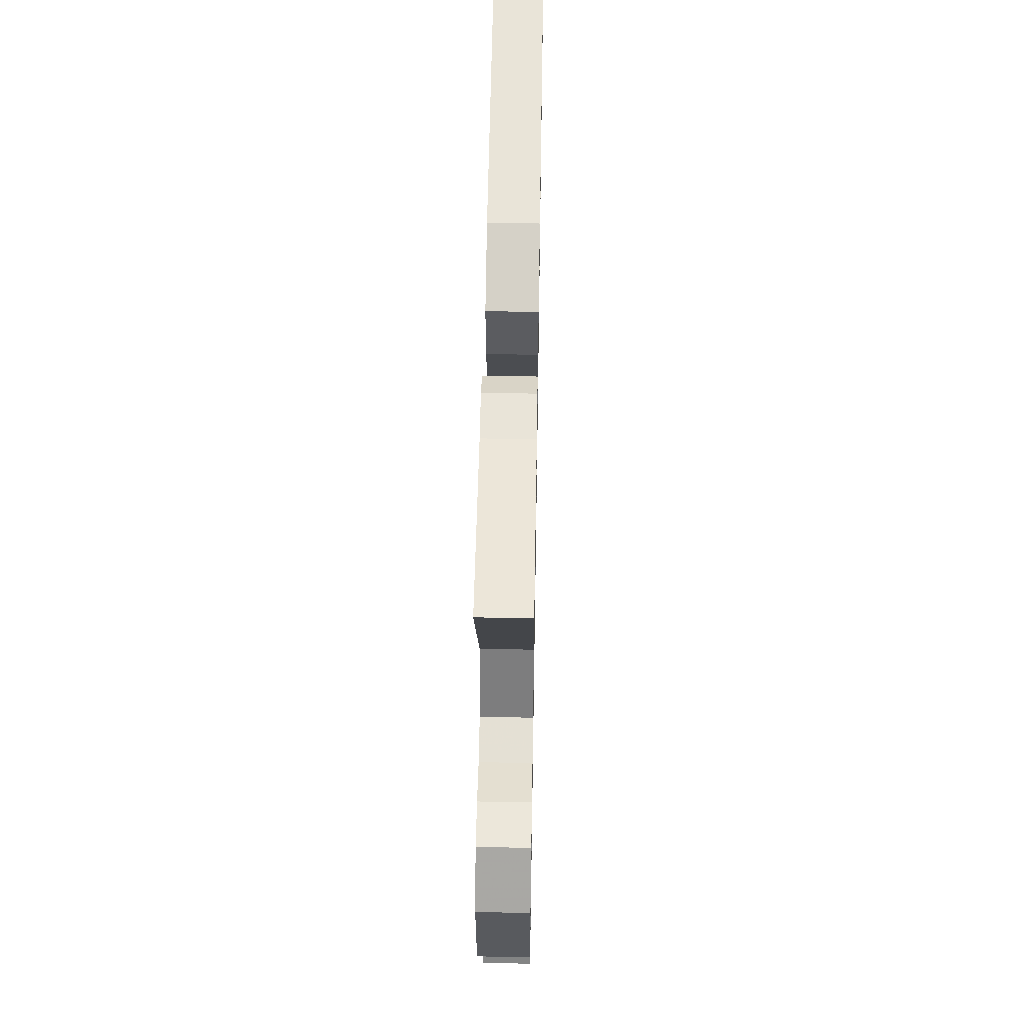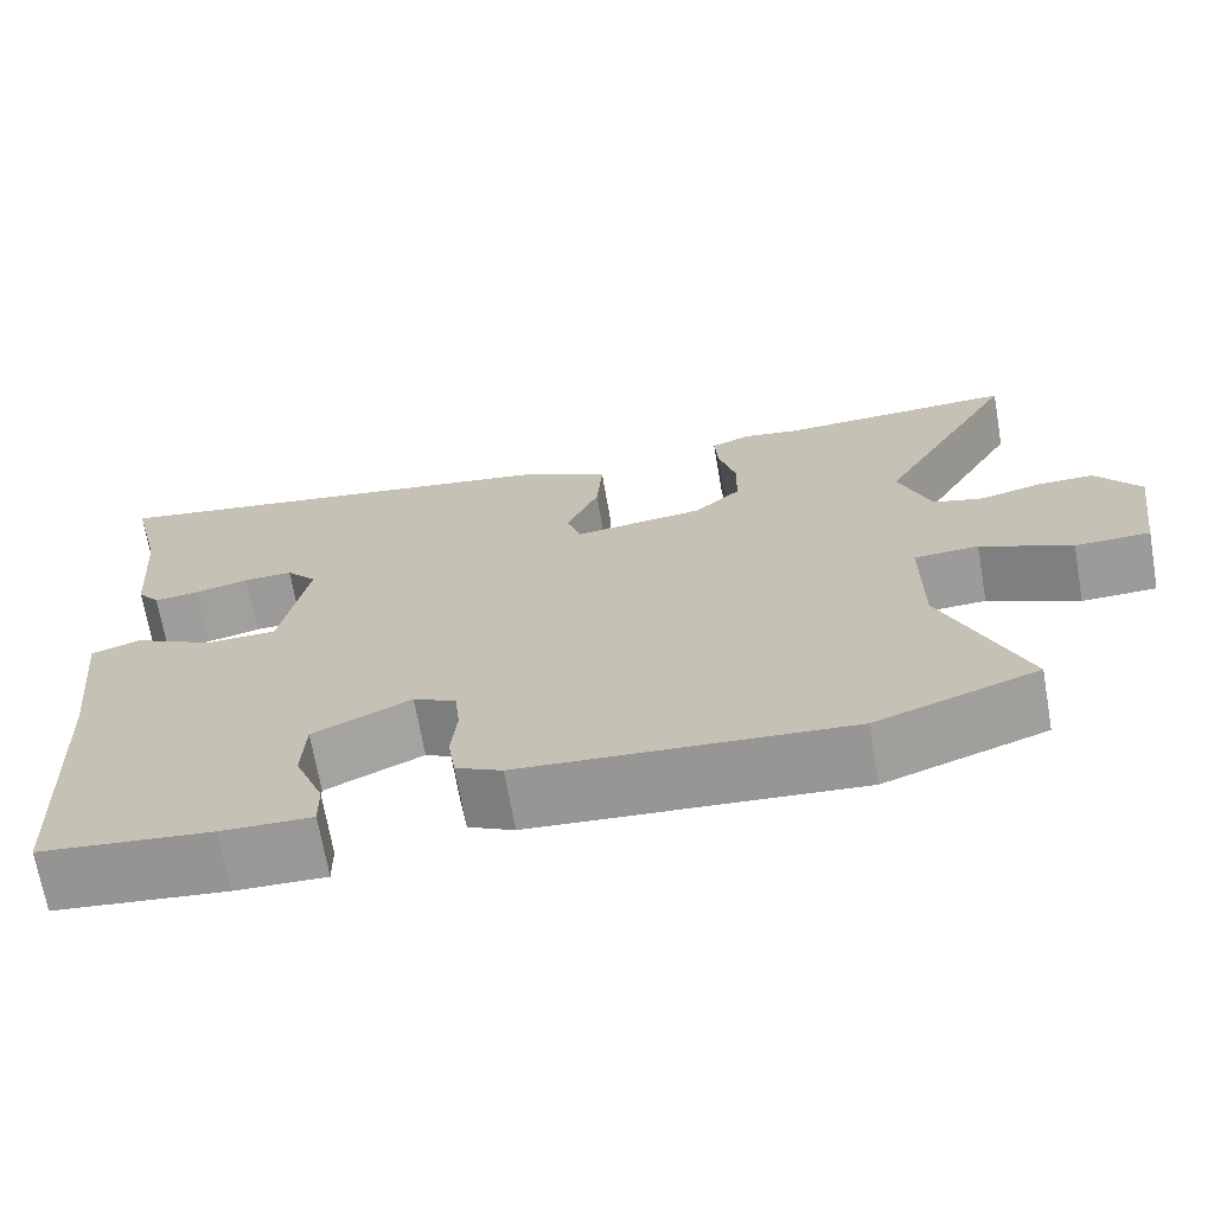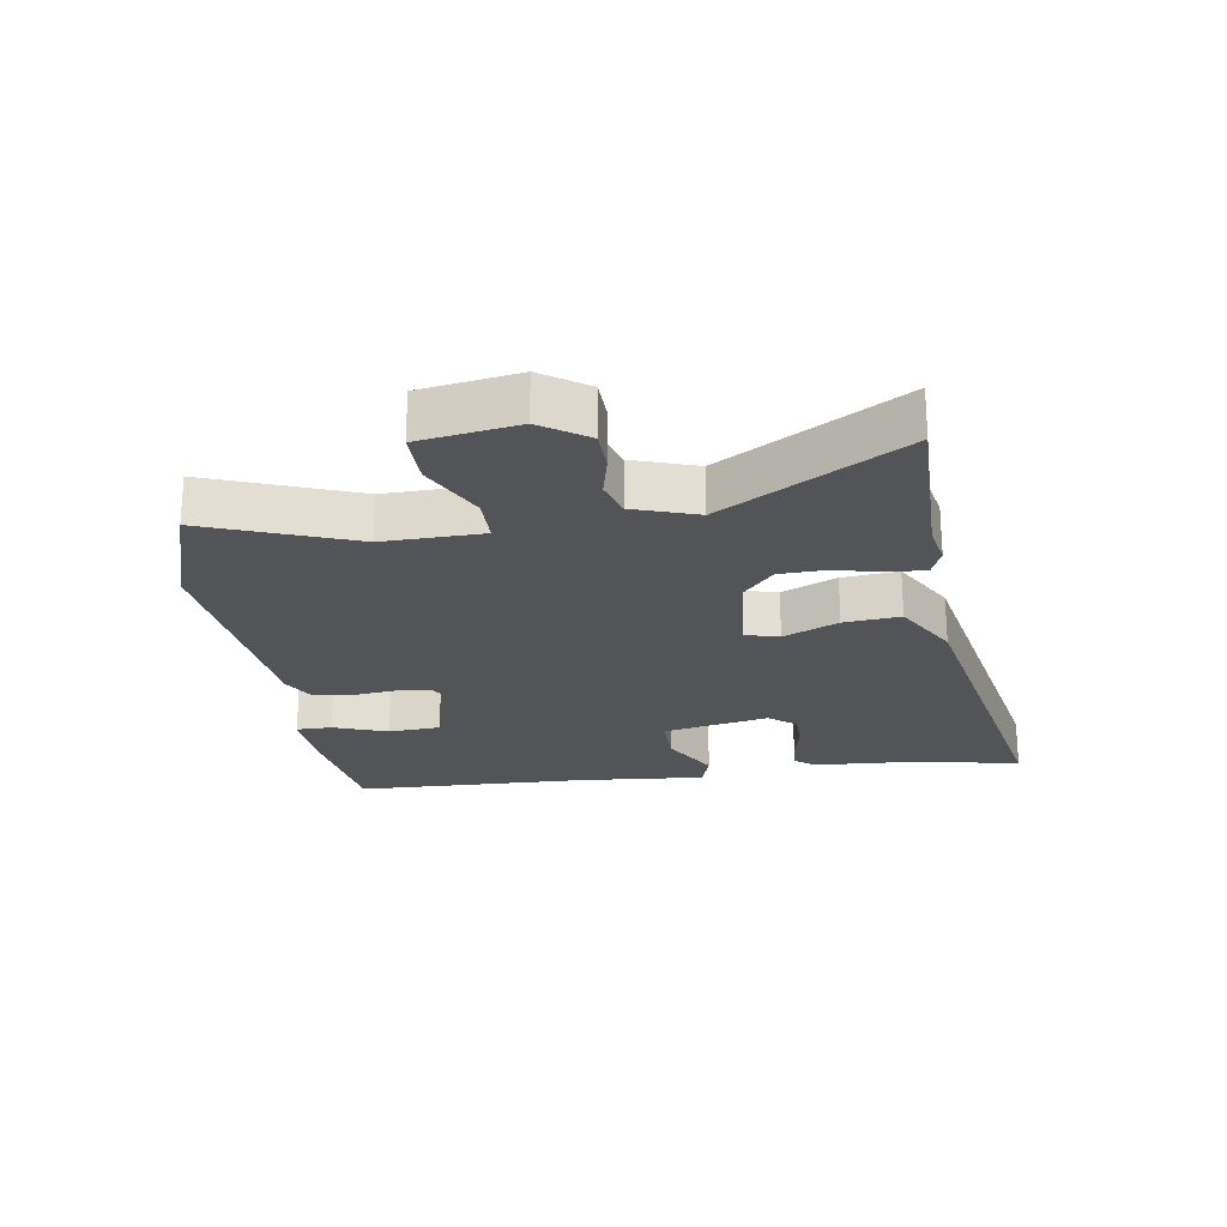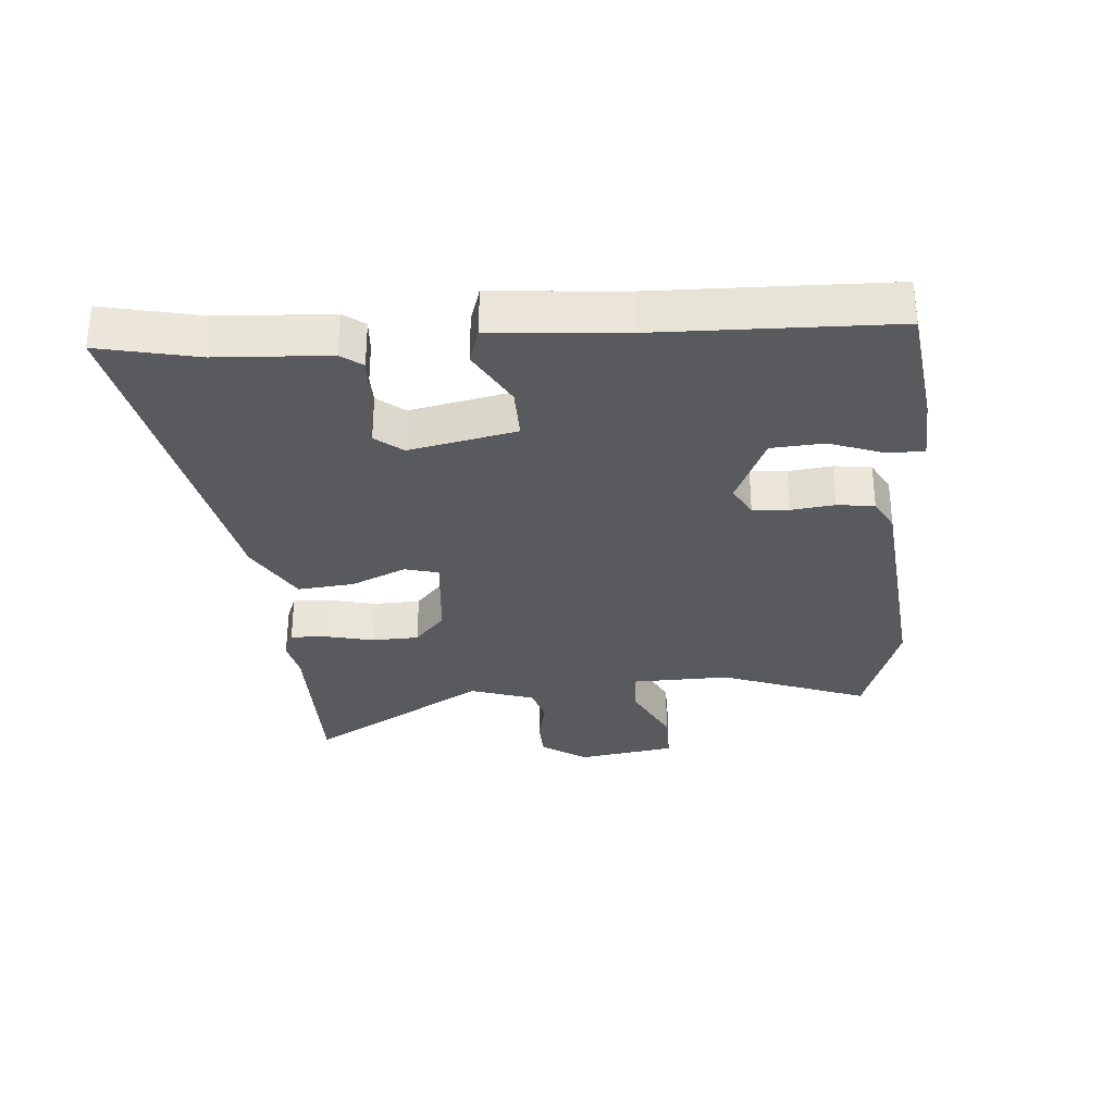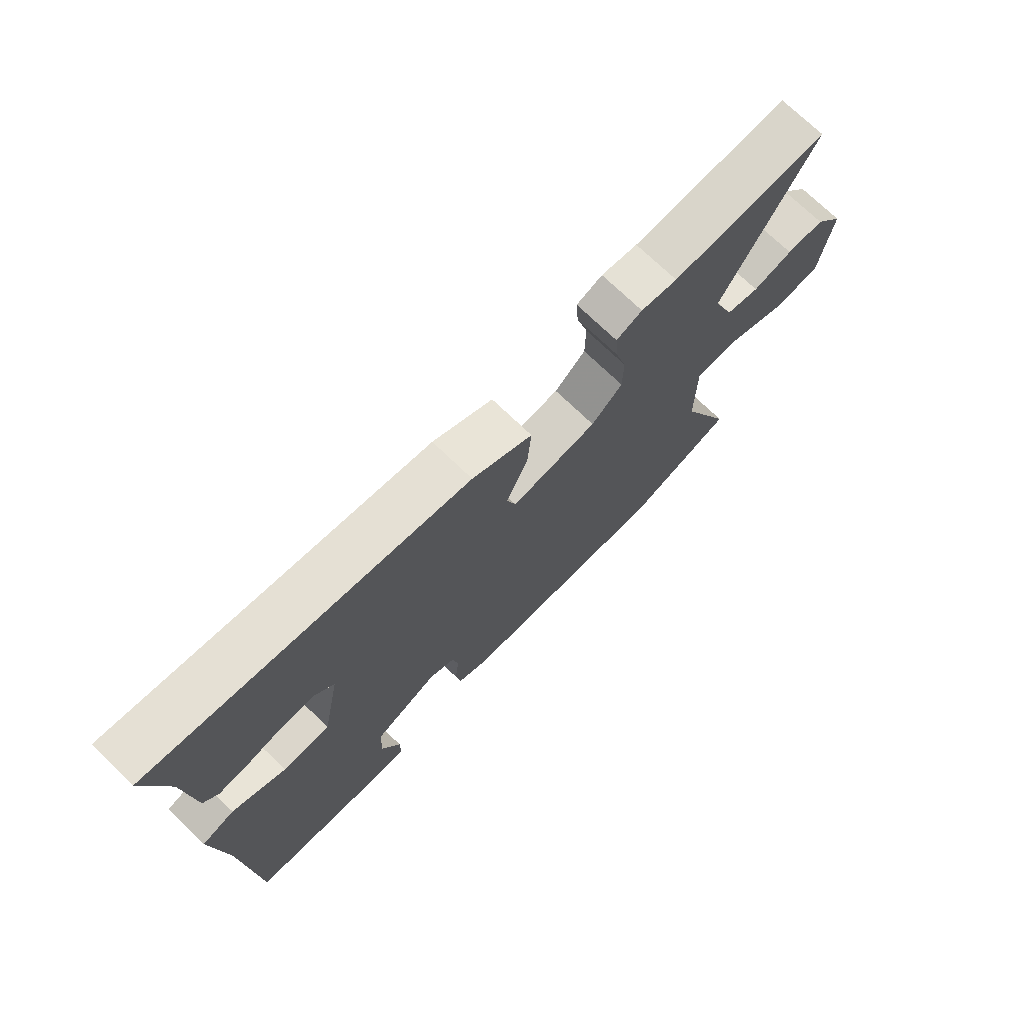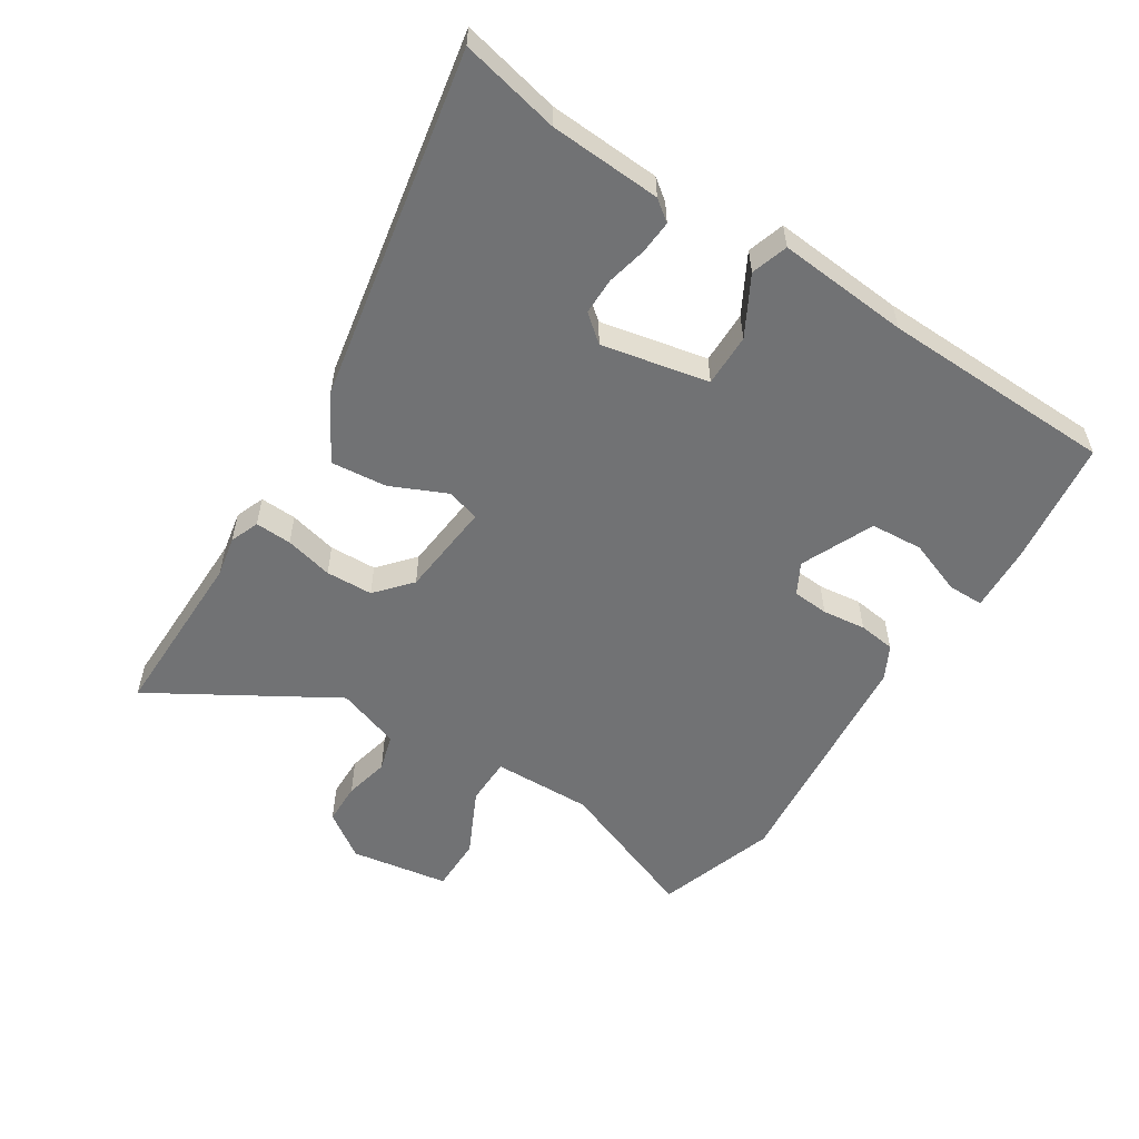
<metadata>
{"format":"obj","ext":"obj","renderer":"f3d","projection":"perspective","resolution":1024,"background":"white","views":[{"elev":50.9,"azim":-89.0,"up":"+Z"},{"elev":-69.2,"azim":-170.1,"up":"+Z"},{"elev":-22.9,"azim":-80.0,"up":"+Y"},{"elev":-30.9,"azim":95.9,"up":"+Y"},{"elev":73.0,"azim":134.0,"up":"+Z"},{"elev":-55.4,"azim":58.6,"up":"+Y"}]}
</metadata>
<code>
v 0.462 0.07 -0.515
v 0.261 0.07 -0.537
v 0.155 0.07 -0.54
v 0.156 0.07 -0.483
v 0.19 0.07 -0.397
v 0.186 0.07 -0.313
v 0.071 0.07 -0.259
v 0.021 0.07 -0.285
v 0.015 0.07 -0.343
v 0.022 0.07 -0.412
v 0.013 0.07 -0.471
v -0.041 0.07 -0.498
v -0.424 0.07 -0.527
v -0.614 0.07 -0.46
v -0.519 0.07 -0.228
v -0.519 0.07 -0.069
v -0.595 0.07 -0.066
v -0.702 0.07 -0.115
v -0.79 0.07 -0.113
v -0.812 0.07 0.044
v -0.76 0.07 0.116
v -0.693 0.07 0.116
v -0.622 0.07 0.098
v -0.562 0.07 0.114
v -0.525 0.07 0.215
v -0.69 0.07 0.506
v -0.411 0.07 0.497
v -0.346 0.07 0.508
v -0.3 0.07 0.489
v -0.304 0.07 0.431
v -0.324 0.07 0.355
v -0.323 0.07 0.28
v -0.268 0.07 0.23
v -0.115 0.07 0.212
v -0.099 0.07 0.265
v -0.137 0.07 0.354
v -0.144 0.07 0.444
v -0.037 0.07 0.501
v 0.523 0.07 0.594
v 0.485 0.07 0.438
v 0.471 0.07 0.261
v 0.445 0.07 0.228
v 0.392 0.07 0.233
v 0.328 0.07 0.249
v 0.27 0.07 0.25
v 0.234 0.07 0.208
v 0.266 0.07 0.037
v 0.35 0.07 0.036
v 0.444 0.07 0.085
v 0.502 0.07 0.065
v 0.48 0.07 -0.144
v 0.462 0 -0.515
v 0.261 0 -0.537
v 0.155 0 -0.54
v 0.156 0 -0.483
v 0.19 0 -0.397
v 0.186 0 -0.313
v 0.071 0 -0.259
v 0.021 0 -0.285
v 0.015 0 -0.343
v 0.022 0 -0.412
v 0.013 0 -0.471
v -0.041 0 -0.498
v -0.424 0 -0.527
v -0.614 0 -0.46
v -0.519 0 -0.228
v -0.519 0 -0.069
v -0.595 0 -0.066
v -0.702 0 -0.115
v -0.79 0 -0.113
v -0.812 0 0.044
v -0.76 0 0.116
v -0.693 0 0.116
v -0.622 0 0.098
v -0.562 0 0.114
v -0.525 0 0.215
v -0.69 0 0.506
v -0.411 0 0.497
v -0.346 0 0.508
v -0.3 0 0.489
v -0.304 0 0.431
v -0.324 0 0.355
v -0.323 0 0.28
v -0.268 0 0.23
v -0.115 0 0.212
v -0.099 0 0.265
v -0.137 0 0.354
v -0.144 0 0.444
v -0.037 0 0.501
v 0.523 0 0.594
v 0.485 0 0.438
v 0.471 0 0.261
v 0.445 0 0.228
v 0.392 0 0.233
v 0.328 0 0.249
v 0.27 0 0.25
v 0.234 0 0.208
v 0.266 0 0.037
v 0.35 0 0.036
v 0.444 0 0.085
v 0.502 0 0.065
v 0.48 0 -0.144
f 48 49 50 51
f 51 1 2
f 48 51 2
f 47 48 2
f 46 47 2
f 42 43 44
f 41 42 44
f 40 41 44
f 40 44 45
f 39 40 45
f 38 39 45
f 37 38 45
f 36 37 45
f 35 36 45
f 34 35 45 46
f 29 30 31
f 28 29 31
f 27 28 31
f 27 31 32
f 26 27 32
f 25 26 32
f 24 25 32 33
f 21 22 23
f 20 21 23
f 19 20 23
f 18 19 23
f 17 18 23
f 16 17 23 24
f 13 14 15
f 12 13 15
f 11 12 15
f 10 11 15
f 9 10 15
f 8 9 15 16
f 24 33 34
f 16 24 34
f 8 16 34
f 7 8 34
f 3 4 5
f 2 3 5
f 46 2 5 6
f 6 7 34 46
f 102 101 100 99
f 53 52 102
f 53 102 99
f 53 99 98
f 53 98 97
f 95 94 93
f 95 93 92
f 95 92 91
f 96 95 91
f 96 91 90
f 96 90 89
f 96 89 88
f 96 88 87
f 96 87 86
f 97 96 86 85
f 82 81 80
f 82 80 79
f 82 79 78
f 83 82 78
f 83 78 77
f 83 77 76
f 84 83 76 75
f 74 73 72
f 74 72 71
f 74 71 70
f 74 70 69
f 74 69 68
f 75 74 68 67
f 66 65 64
f 66 64 63
f 66 63 62
f 66 62 61
f 66 61 60
f 67 66 60 59
f 85 84 75
f 85 75 67
f 85 67 59
f 85 59 58
f 56 55 54
f 56 54 53
f 57 56 53 97
f 97 85 58 57
f 1 52 53 2
f 2 53 54 3
f 3 54 55 4
f 4 55 56 5
f 5 56 57 6
f 6 57 58 7
f 7 58 59 8
f 8 59 60 9
f 9 60 61 10
f 10 61 62 11
f 11 62 63 12
f 12 63 64 13
f 13 64 65 14
f 14 65 66 15
f 15 66 67 16
f 16 67 68 17
f 17 68 69 18
f 18 69 70 19
f 19 70 71 20
f 20 71 72 21
f 21 72 73 22
f 22 73 74 23
f 23 74 75 24
f 24 75 76 25
f 25 76 77 26
f 26 77 78 27
f 27 78 79 28
f 28 79 80 29
f 29 80 81 30
f 30 81 82 31
f 31 82 83 32
f 32 83 84 33
f 33 84 85 34
f 34 85 86 35
f 35 86 87 36
f 36 87 88 37
f 37 88 89 38
f 38 89 90 39
f 39 90 91 40
f 40 91 92 41
f 41 92 93 42
f 42 93 94 43
f 43 94 95 44
f 44 95 96 45
f 45 96 97 46
f 46 97 98 47
f 47 98 99 48
f 48 99 100 49
f 49 100 101 50
f 50 101 102 51
f 51 102 52 1

</code>
